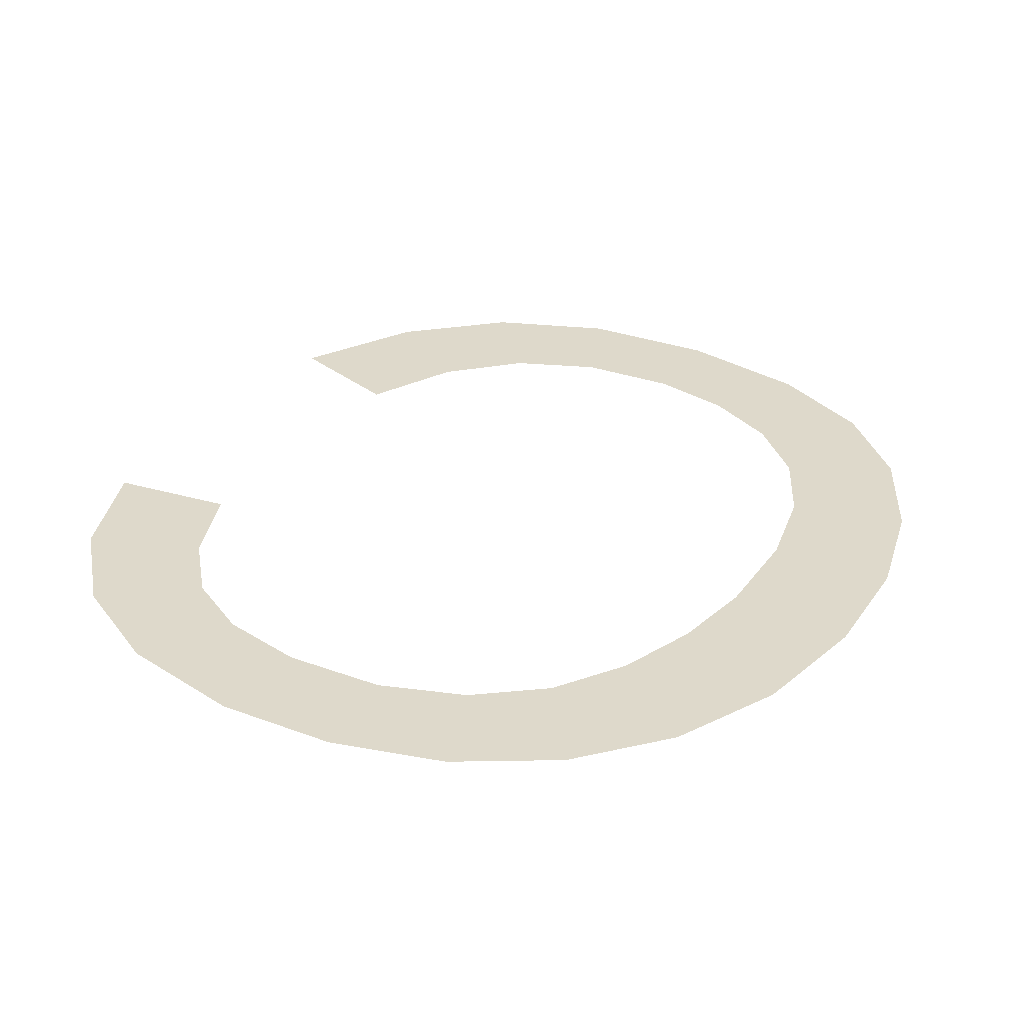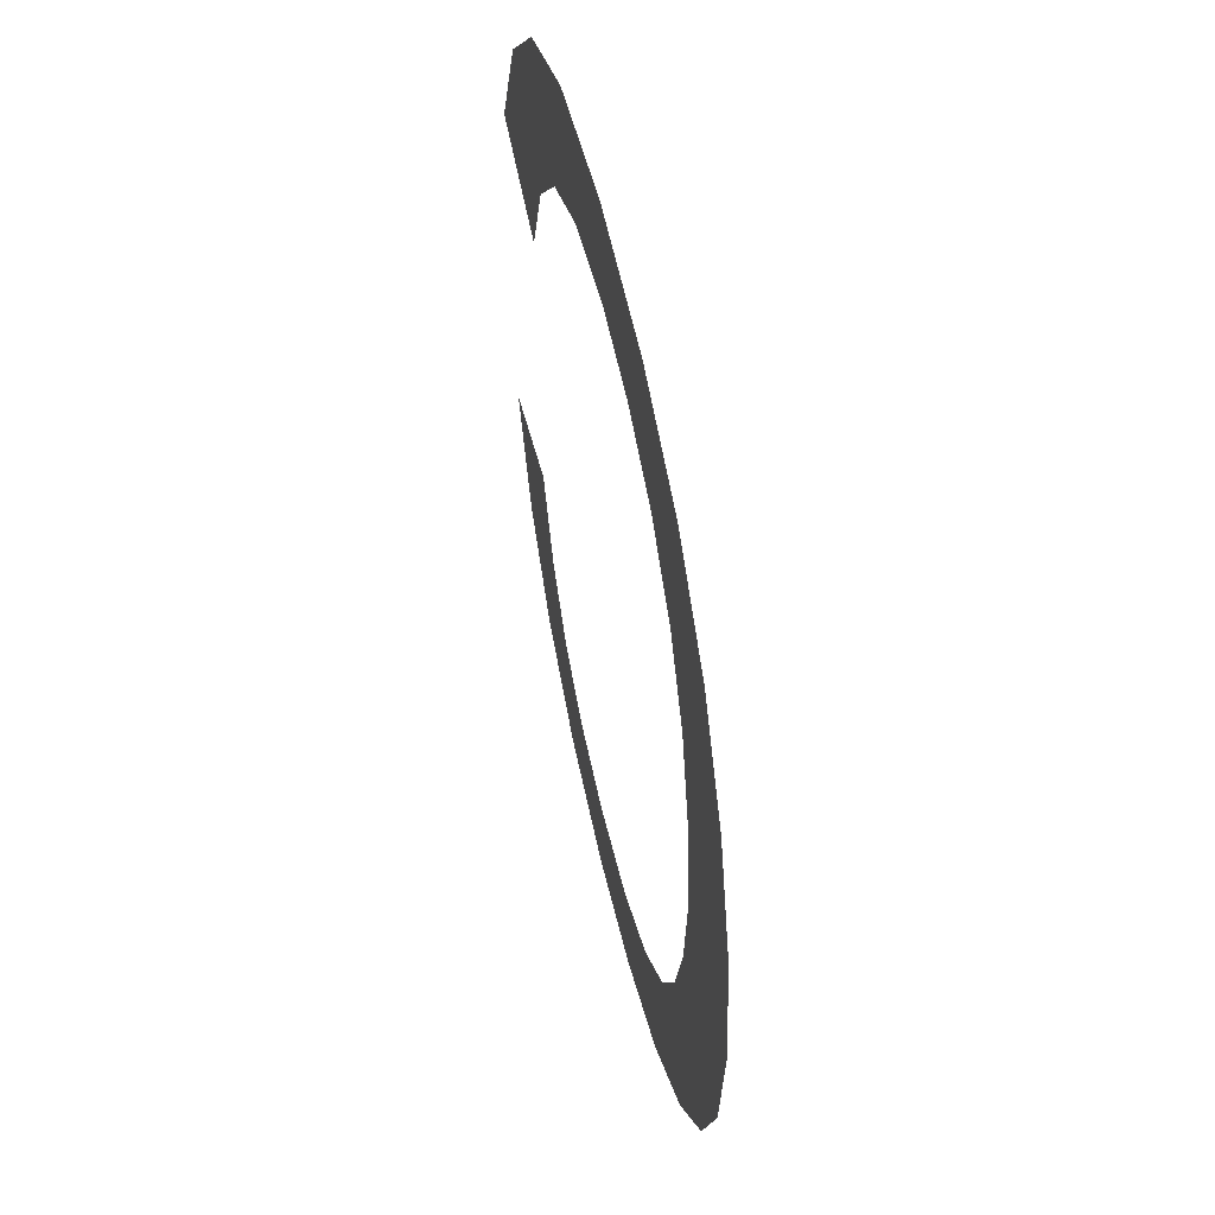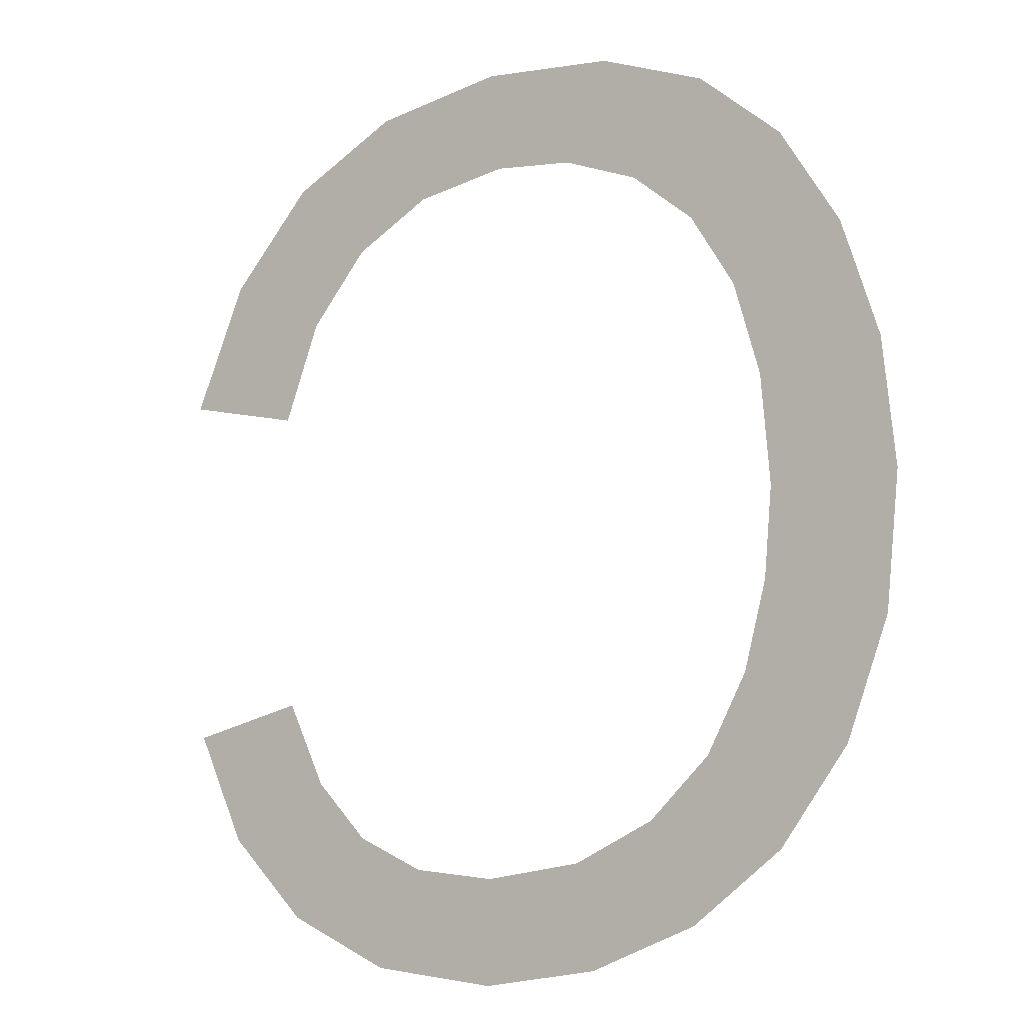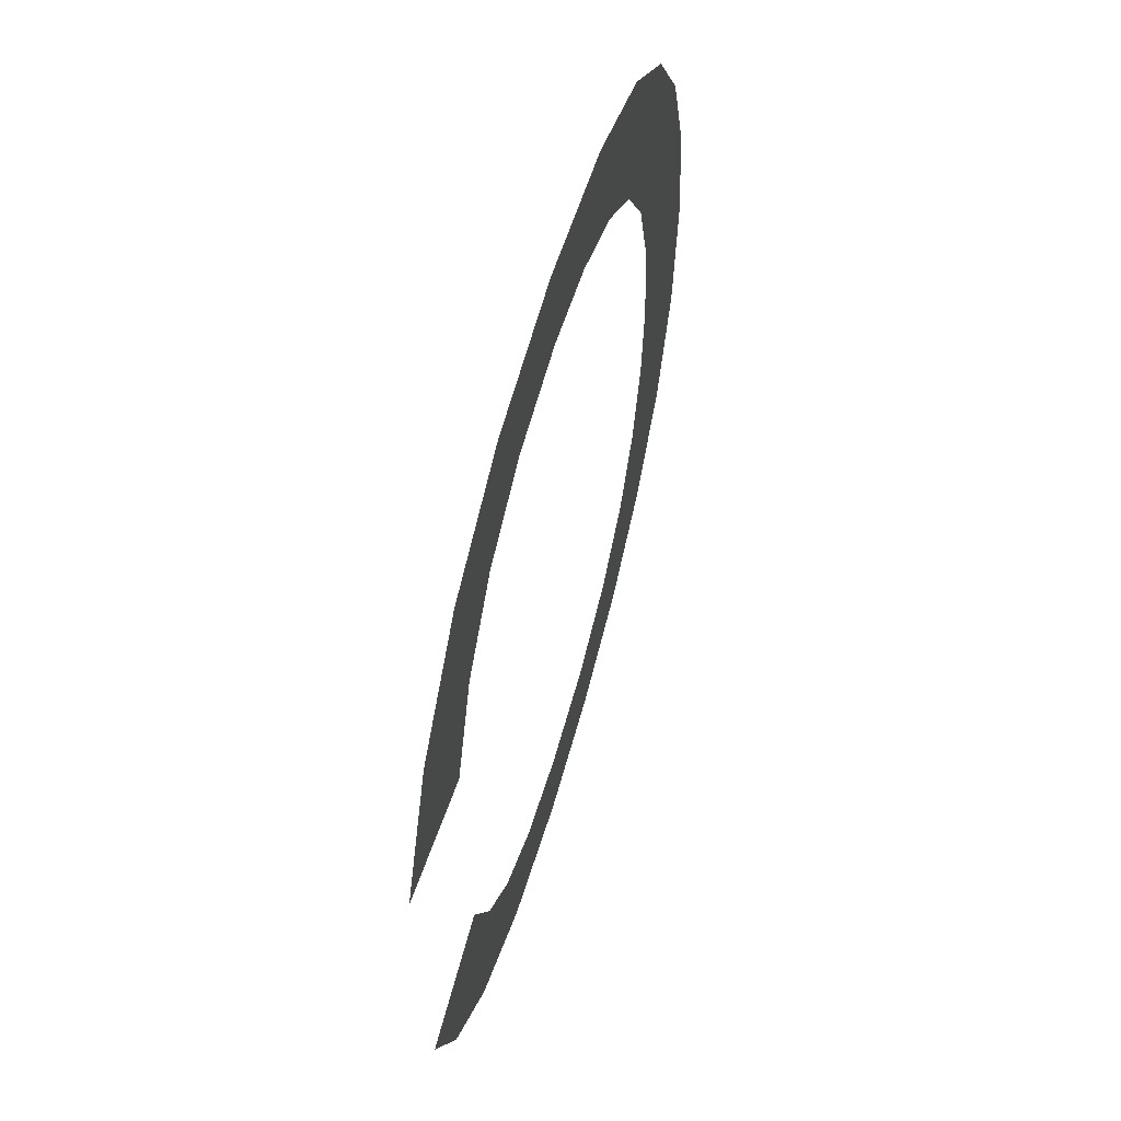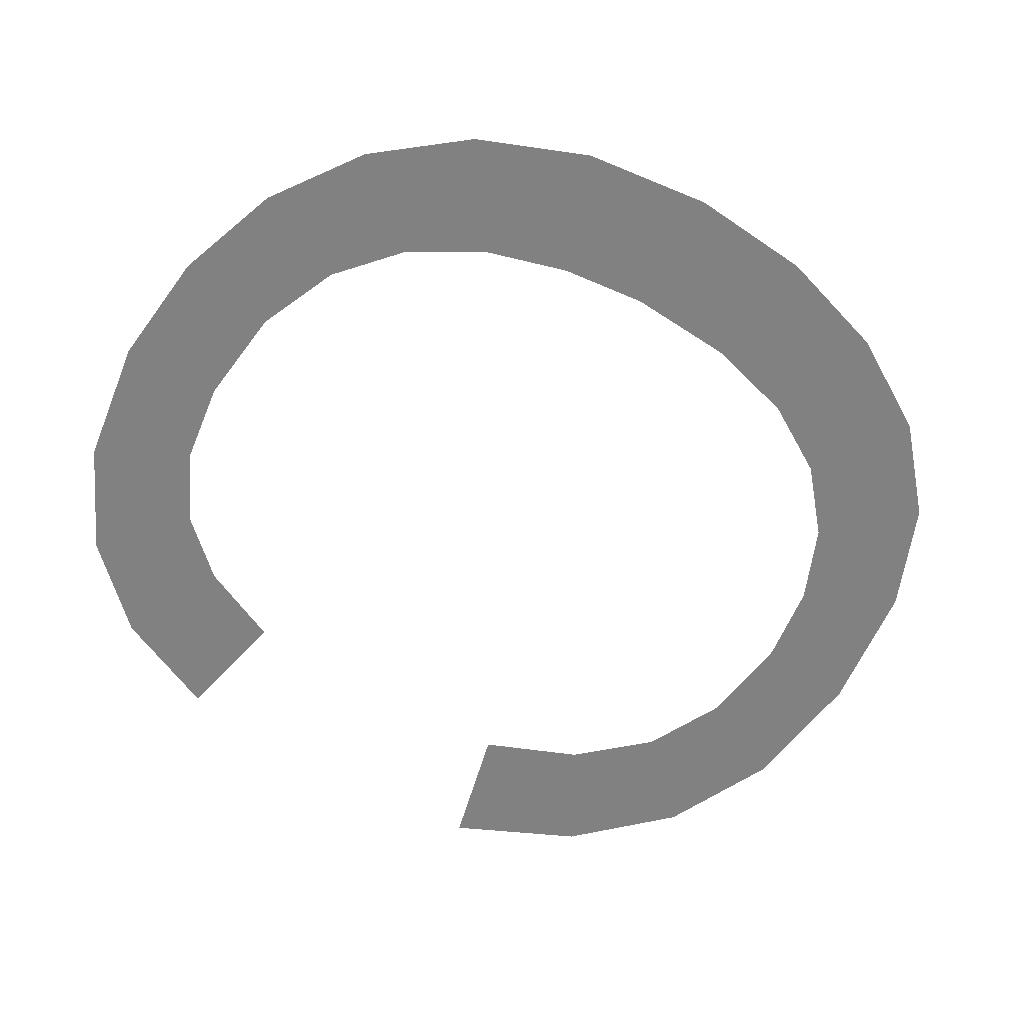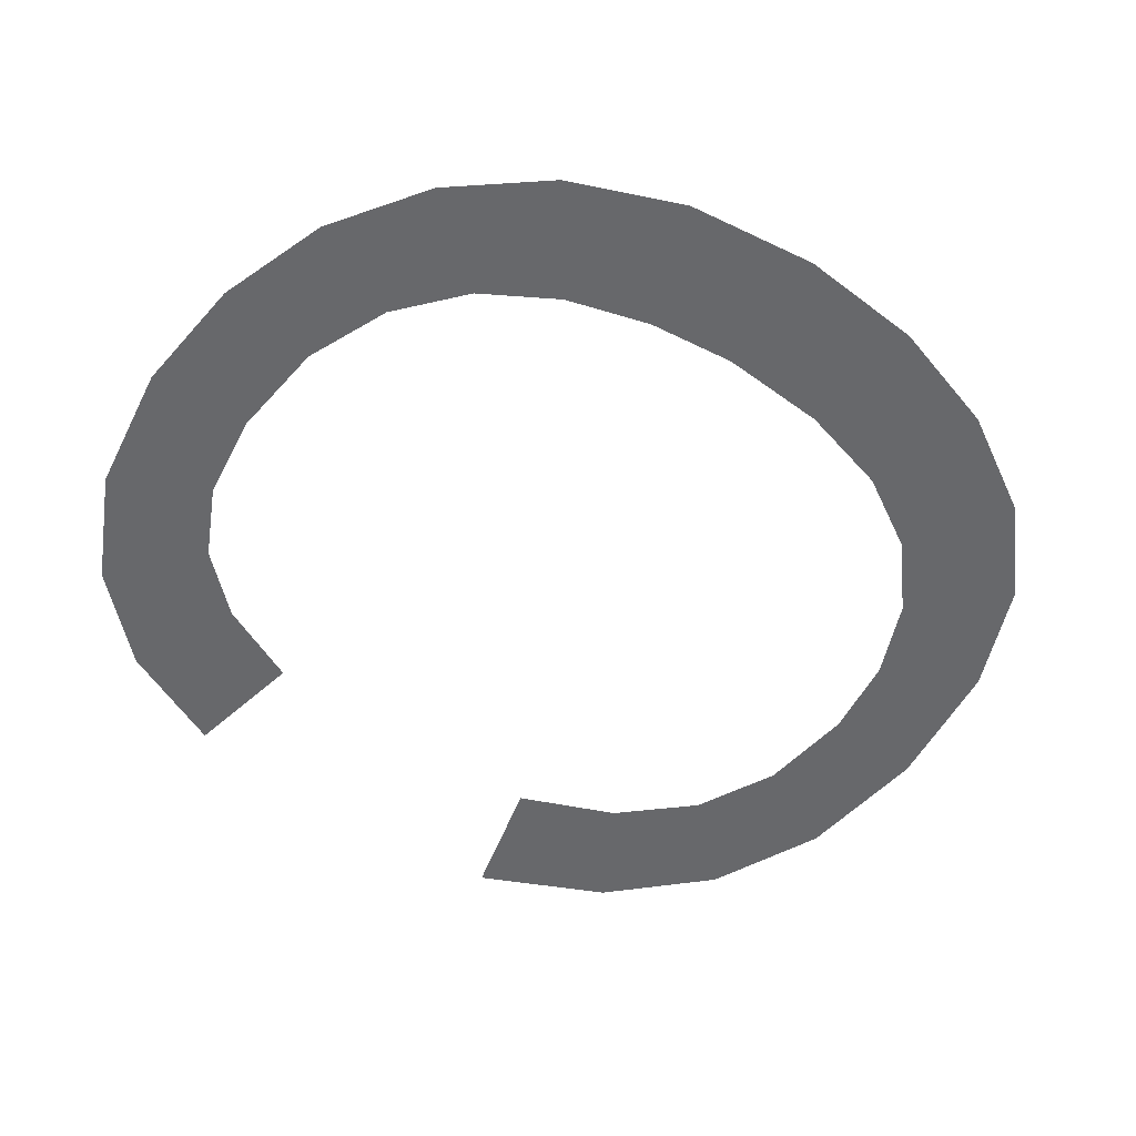
<metadata>
{"format":"obj","ext":"obj","renderer":"f3d","projection":"perspective","resolution":1024,"background":"white","views":[{"elev":31.8,"azim":-145.5,"up":"+Y"},{"elev":54.3,"azim":-102.3,"up":"+Z"},{"elev":-10.9,"azim":-144.3,"up":"+Z"},{"elev":59.4,"azim":106.1,"up":"+Z"},{"elev":-60.4,"azim":-119.3,"up":"+Y"},{"elev":-52.5,"azim":-123.5,"up":"+Y"}]}
</metadata>
<code>
o #ID481
v 0.1611 0.7853 0.4197
v 0.1612 0.7853 0.4208
v 0.1611 0.7853 0.4212
v 0.1615 0.7853 0.4194
v 0.1613 0.7853 0.4204
v 0.1614 0.7853 0.4201
v 0.1617 0.7853 0.4198
v 0.162 0.7853 0.4192
v 0.1621 0.7853 0.4196
v 0.1626 0.7853 0.4191
v 0.1626 0.7853 0.4196
v 0.163 0.7853 0.4196
v 0.1632 0.7853 0.4192
v 0.1633 0.7853 0.4198
v 0.1637 0.7853 0.4194
v 0.1635 0.7853 0.42
v 0.1637 0.7853 0.4204
v 0.164 0.7853 0.4198
v 0.1643 0.7853 0.4203
v 0.1606 0.7853 0.4206
v 0.1606 0.7853 0.4217
v 0.1605 0.7853 0.4212
v 0.1608 0.7853 0.4222
v 0.1608 0.7853 0.4201
v 0.161 0.7853 0.4227
v 0.1612 0.7853 0.4216
v 0.1614 0.7853 0.423
v 0.1613 0.7853 0.422
v 0.1615 0.7853 0.4224
v 0.1619 0.7853 0.4232
v 0.1618 0.7853 0.4226
v 0.1621 0.7853 0.4228
v 0.1626 0.7853 0.4233
v 0.1625 0.7853 0.4228
v 0.163 0.7853 0.4227
v 0.1632 0.7853 0.4232
v 0.1633 0.7853 0.4225
v 0.1637 0.7853 0.4229
v 0.1636 0.7853 0.4222
v 0.1638 0.7853 0.4218
v 0.1641 0.7853 0.4225
v 0.1643 0.7853 0.4219
v 0.1643 0.7853 0.4219
v 0.1638 0.7853 0.4218
v 0.1641 0.7853 0.4225
v 0.1637 0.7853 0.4229
v 0.1636 0.7853 0.4222
v 0.1633 0.7853 0.4225
v 0.1632 0.7853 0.4232
v 0.163 0.7853 0.4227
v 0.1626 0.7853 0.4233
v 0.1625 0.7853 0.4228
v 0.1621 0.7853 0.4228
v 0.1619 0.7853 0.4232
v 0.1618 0.7853 0.4226
v 0.1615 0.7853 0.4224
v 0.1614 0.7853 0.423
v 0.1613 0.7853 0.422
v 0.1612 0.7853 0.4216
v 0.161 0.7853 0.4227
v 0.1611 0.7853 0.4212
v 0.1611 0.7853 0.4197
v 0.1608 0.7853 0.4201
v 0.1608 0.7853 0.4222
v 0.1606 0.7853 0.4206
v 0.1606 0.7853 0.4217
v 0.1605 0.7853 0.4212
v 0.1643 0.7853 0.4203
v 0.164 0.7853 0.4198
v 0.1637 0.7853 0.4204
v 0.1637 0.7853 0.4194
v 0.1635 0.7853 0.42
v 0.1633 0.7853 0.4198
v 0.1632 0.7853 0.4192
v 0.163 0.7853 0.4196
v 0.1626 0.7853 0.4191
v 0.1626 0.7853 0.4196
v 0.1621 0.7853 0.4196
v 0.162 0.7853 0.4192
v 0.1617 0.7853 0.4198
v 0.1615 0.7853 0.4194
v 0.1614 0.7853 0.4201
v 0.1613 0.7853 0.4204
v 0.1612 0.7853 0.4208
f 1 2 3
f 2 1 4
f 2 4 5
f 5 4 6
f 6 4 7
f 7 4 8
f 7 8 9
f 9 8 10
f 9 10 11
f 11 10 12
f 12 10 13
f 12 13 14
f 14 13 15
f 14 15 16
f 16 15 17
f 17 15 18
f 17 18 19
f 20 21 22
f 21 20 23
f 23 20 24
f 23 24 25
f 25 24 1
f 25 1 3
f 25 3 26
f 25 26 27
f 27 26 28
f 27 28 29
f 27 29 30
f 30 29 31
f 30 31 32
f 30 32 33
f 33 32 34
f 33 34 35
f 33 35 36
f 36 35 37
f 36 37 38
f 38 37 39
f 38 39 40
f 38 40 41
f 41 40 42
f 43 44 45
f 45 44 46
f 44 47 46
f 47 48 46
f 46 48 49
f 48 50 49
f 49 50 51
f 50 52 51
f 52 53 51
f 51 53 54
f 53 55 54
f 55 56 54
f 54 56 57
f 56 58 57
f 58 59 57
f 57 59 60
f 59 61 60
f 61 62 60
f 62 63 60
f 60 63 64
f 63 65 64
f 64 65 66
f 67 66 65
f 68 69 70
f 69 71 70
f 70 71 72
f 72 71 73
f 71 74 73
f 73 74 75
f 74 76 75
f 75 76 77
f 77 76 78
f 76 79 78
f 78 79 80
f 79 81 80
f 80 81 82
f 82 81 83
f 83 81 84
f 81 62 84
f 61 84 62

</code>
